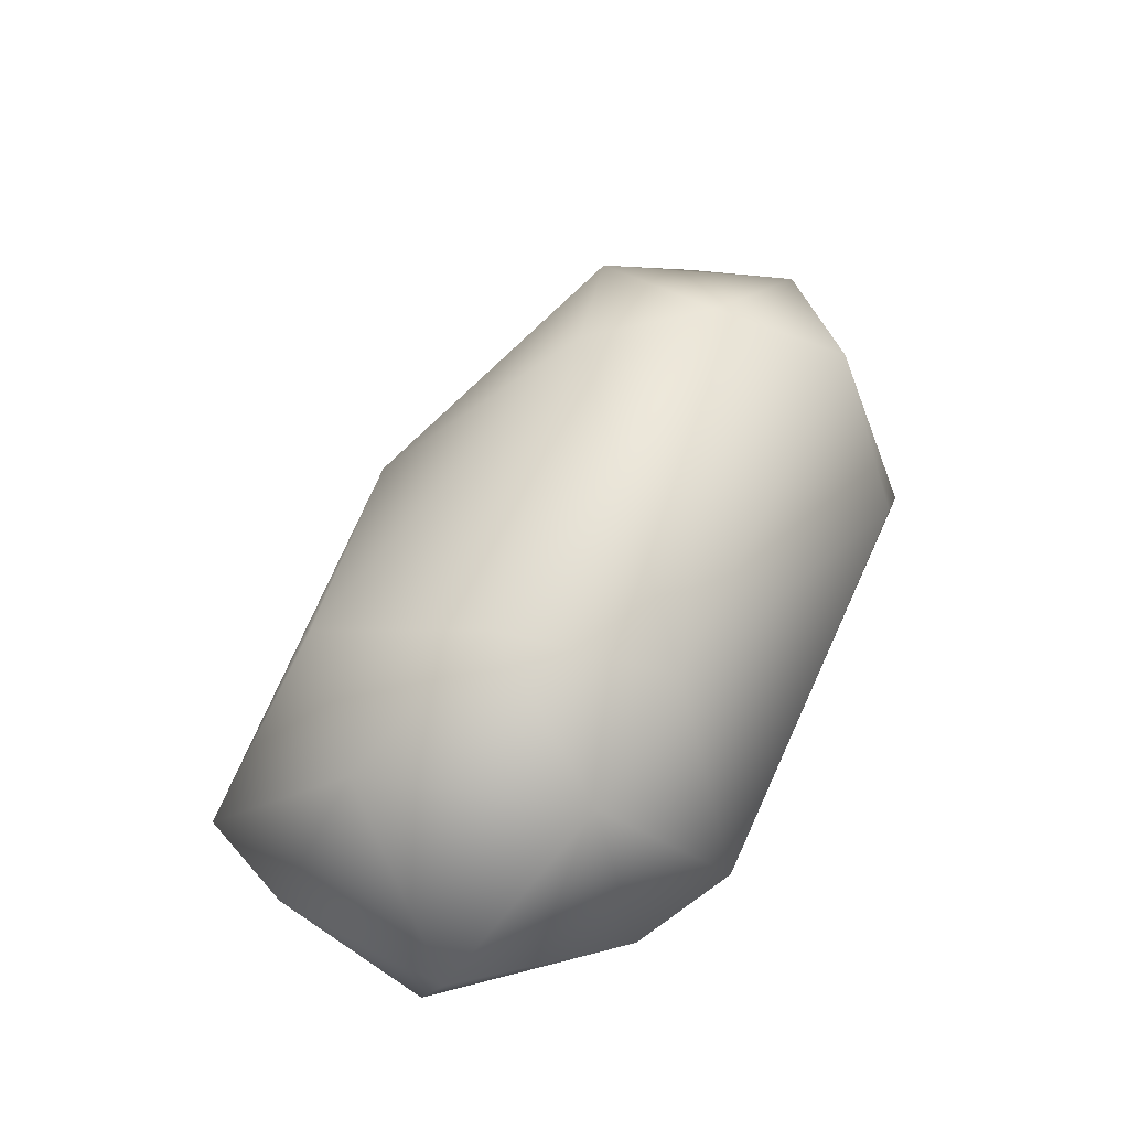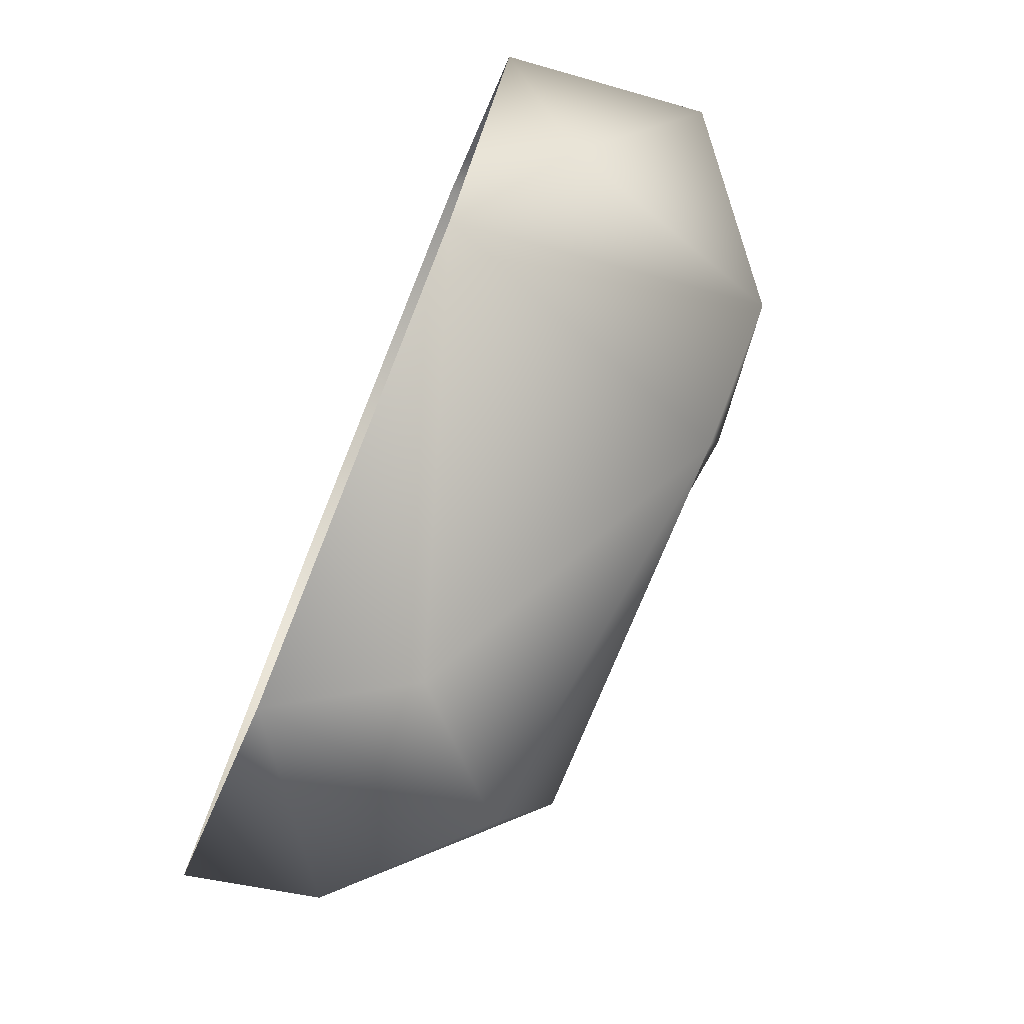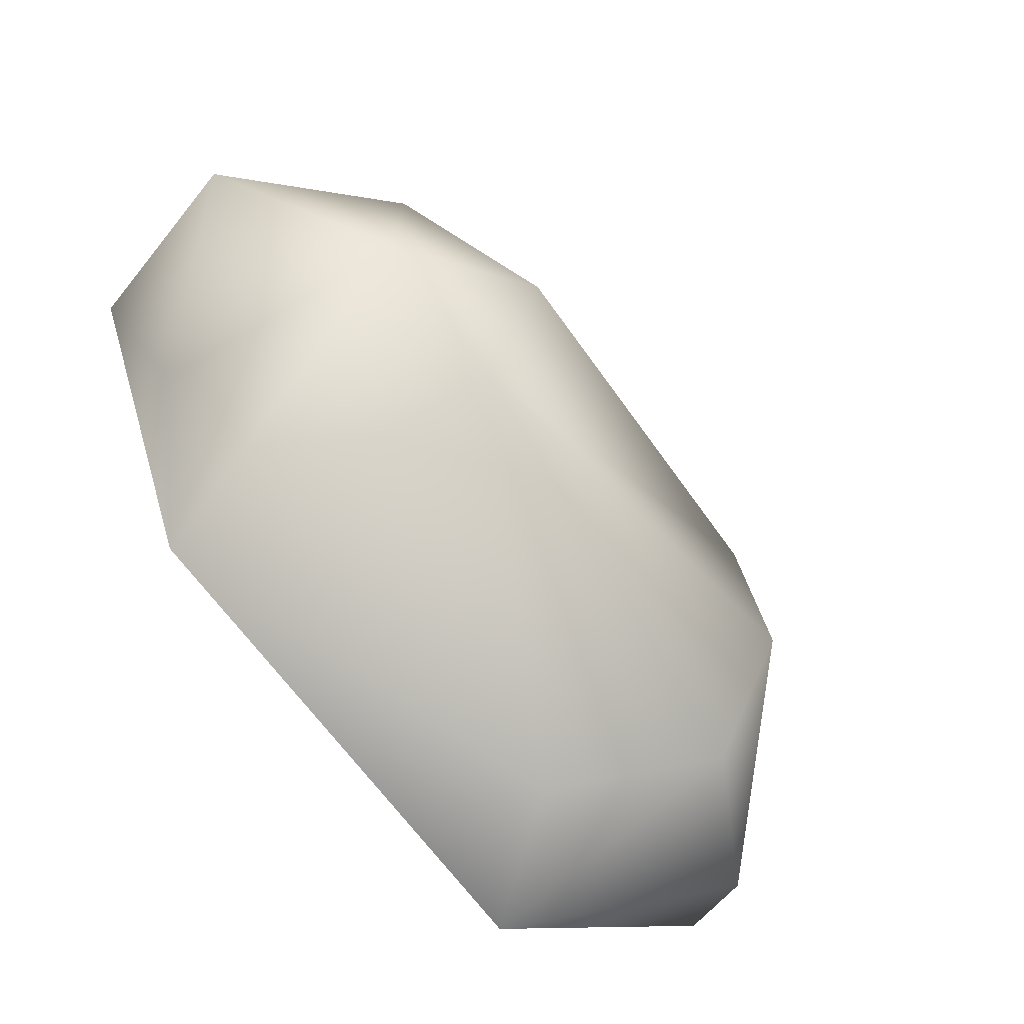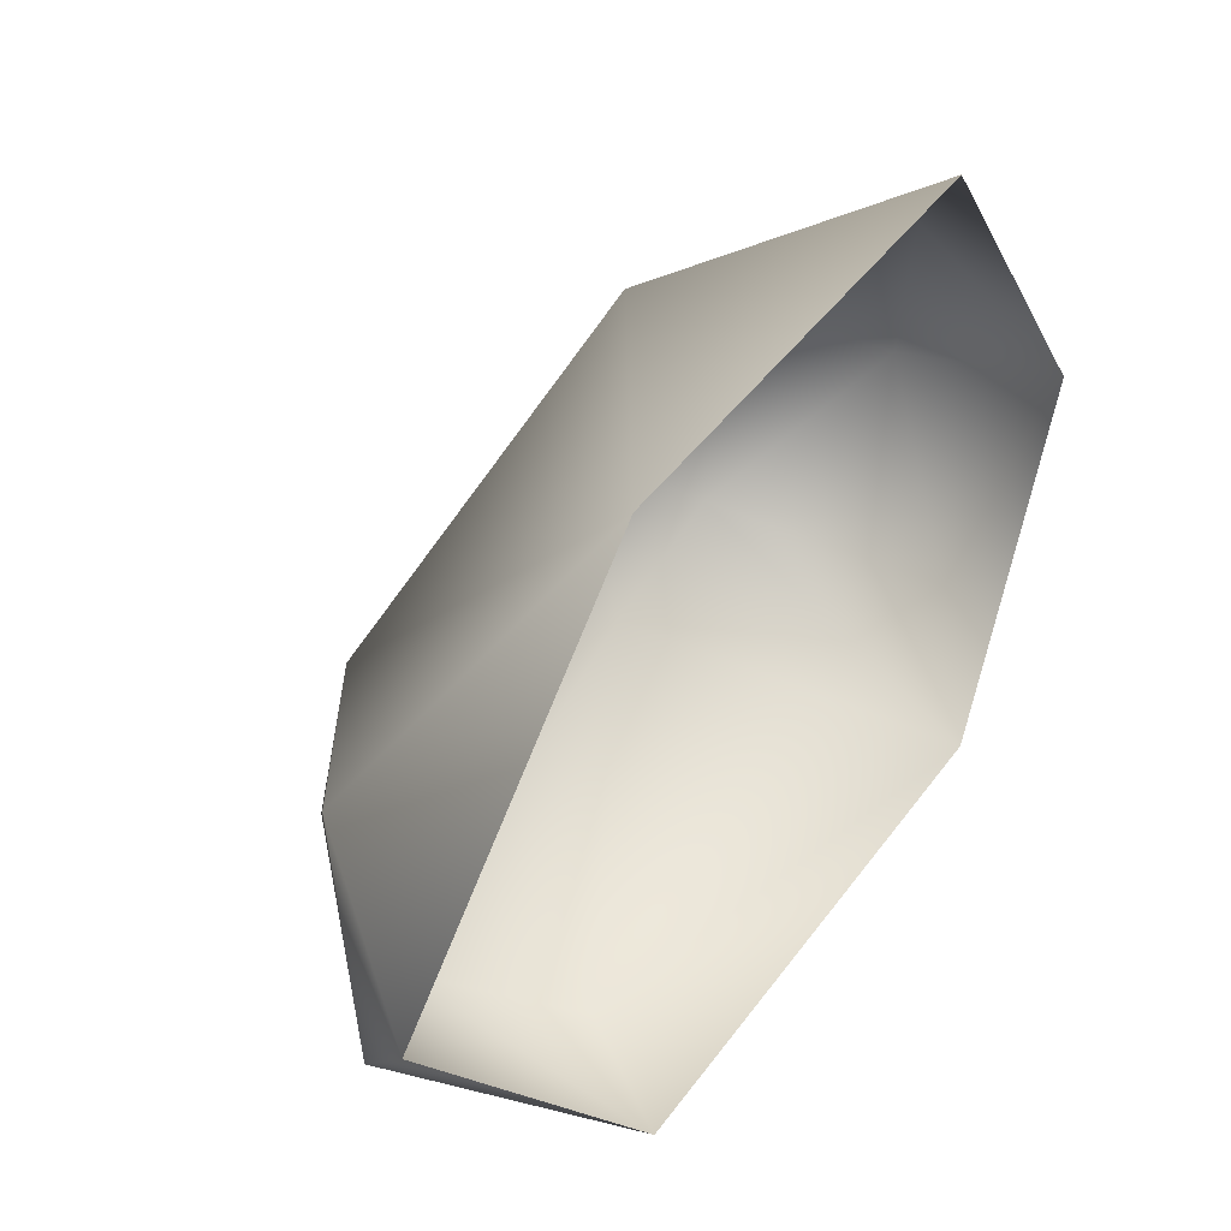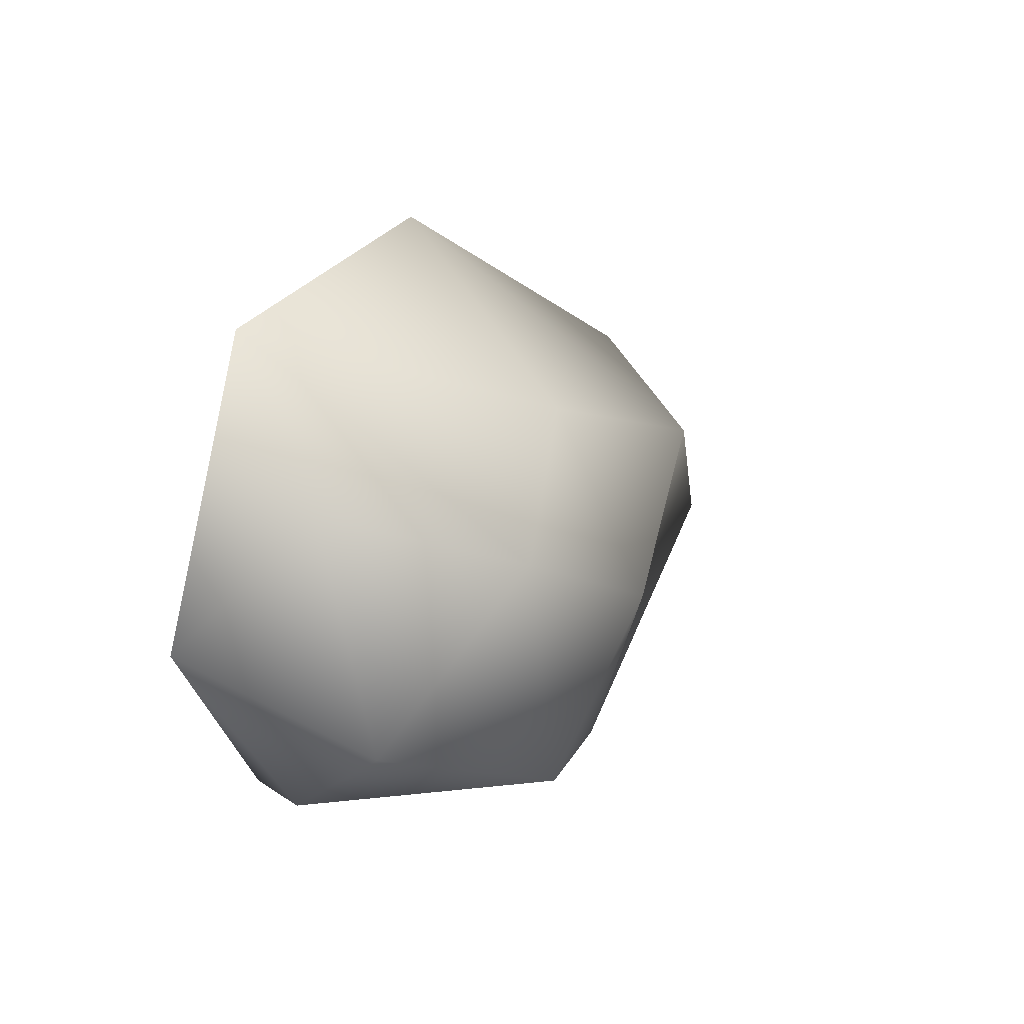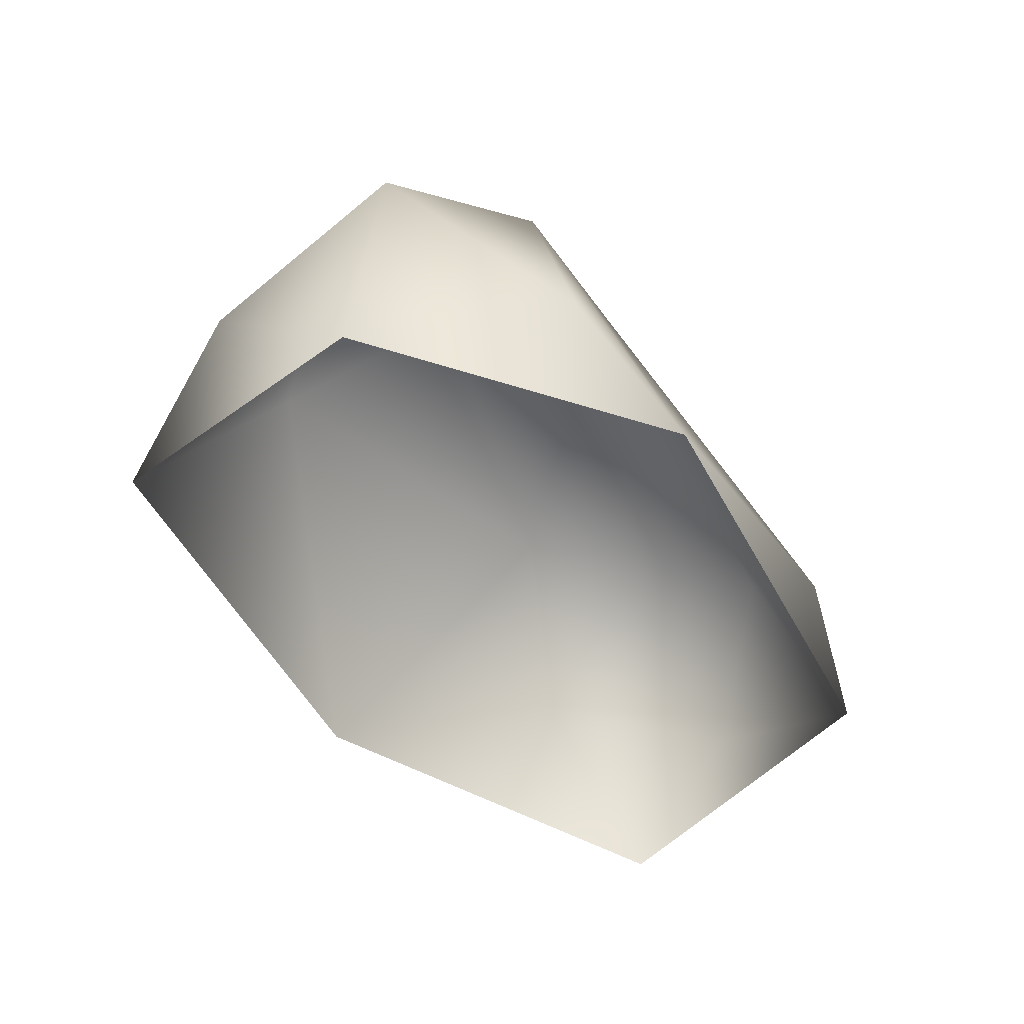
<metadata>
{"format":"obj","ext":"obj","renderer":"f3d","projection":"perspective","resolution":1024,"background":"white","views":[{"elev":69.0,"azim":91.0,"up":"+Y"},{"elev":-74.5,"azim":68.0,"up":"+Z"},{"elev":-59.2,"azim":136.3,"up":"+Z"},{"elev":26.2,"azim":-48.8,"up":"+Z"},{"elev":43.1,"azim":109.4,"up":"+Z"},{"elev":-44.2,"azim":92.4,"up":"+Y"}]}
</metadata>
<code>
v  26.17 6.732 26.41
v  17.38 -2.527 33.81
v  32.09 -2.586 15.29
v  6.939 17.83 23.91
v  19.39 19.96 19.98
v  34.07 13.84 12.55
v  28.56 4.373 -2.43
v  22.49 23.1 1.122
v  9.386 25.72 9.299
v  -17.39 21.54 2.89
v  -16.04 -2.849 20.72
v  -19.86 22.14 -8.005
v  11.72 22.66 -5.108
v  21.09 -2.87 -10.64
v  -29.93 10.71 0.9863
v  -30.88 6.96 -15.89
v  -18.64 16.62 -19.21
v  -8.565 7.297 -23.76
v  -14.08 -3.222 -25.94
v  -37.16 -3.216 -7.343
g Rock3
f 1 2 3
f 4 2 5
f 2 1 5
f 5 1 6
f 1 3 6
f 3 7 6
f 7 8 6
f 6 8 5
f 8 9 5
f 5 9 4
f 9 10 4
f 10 11 4
f 4 11 2
f 12 10 13
f 10 9 13
f 9 8 13
f 13 8 14
f 8 7 14
f 14 7 3
f 11 10 15
f 10 12 15
f 15 12 16
f 16 12 17
f 12 13 17
f 17 13 18
f 13 14 18
f 14 19 18
f 18 19 17
f 19 16 17
f 20 16 19
f 16 20 15
f 20 11 15

</code>
